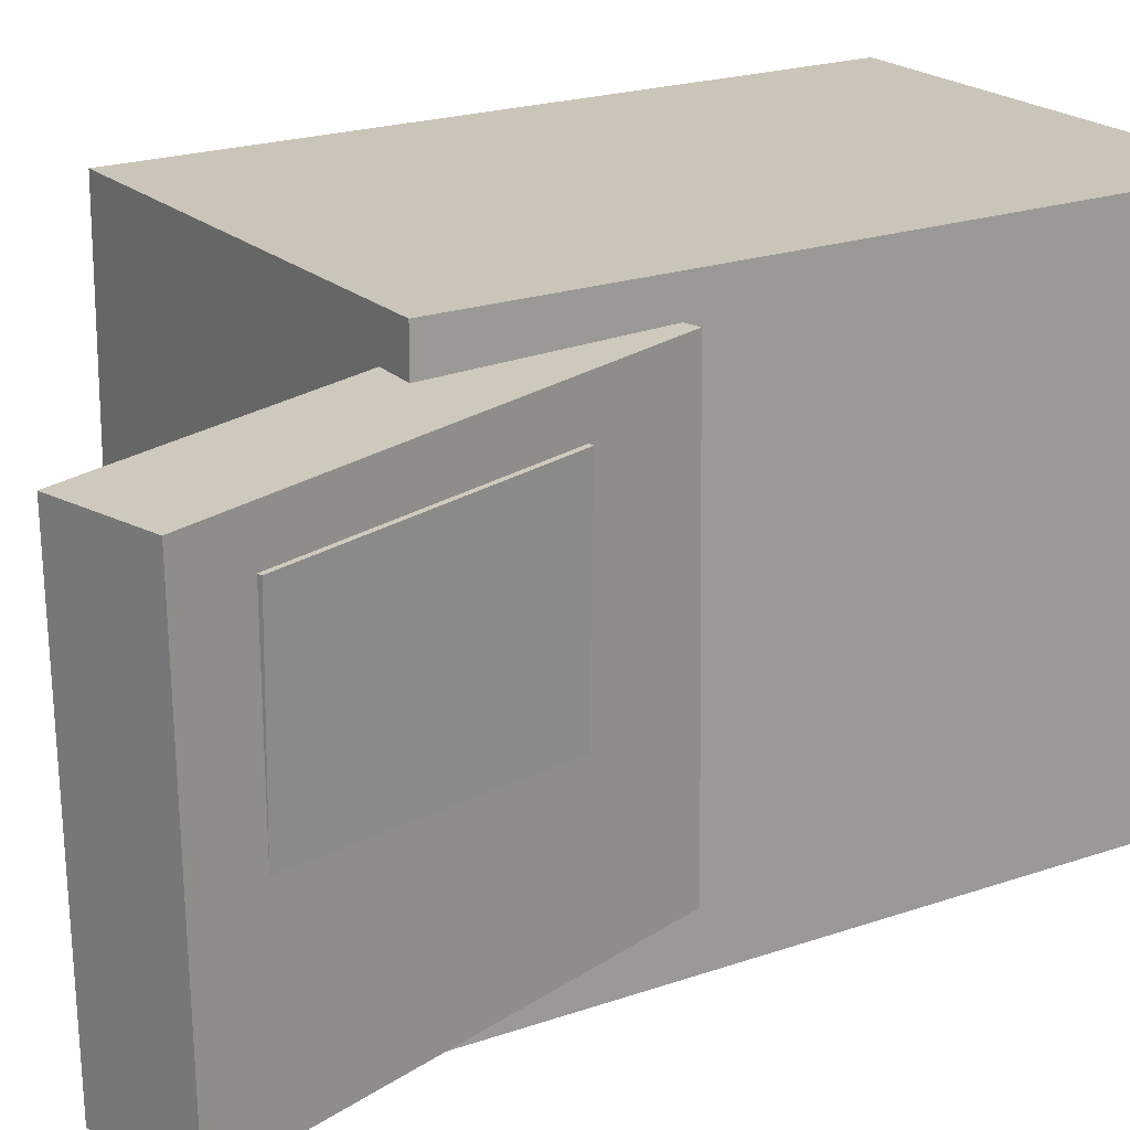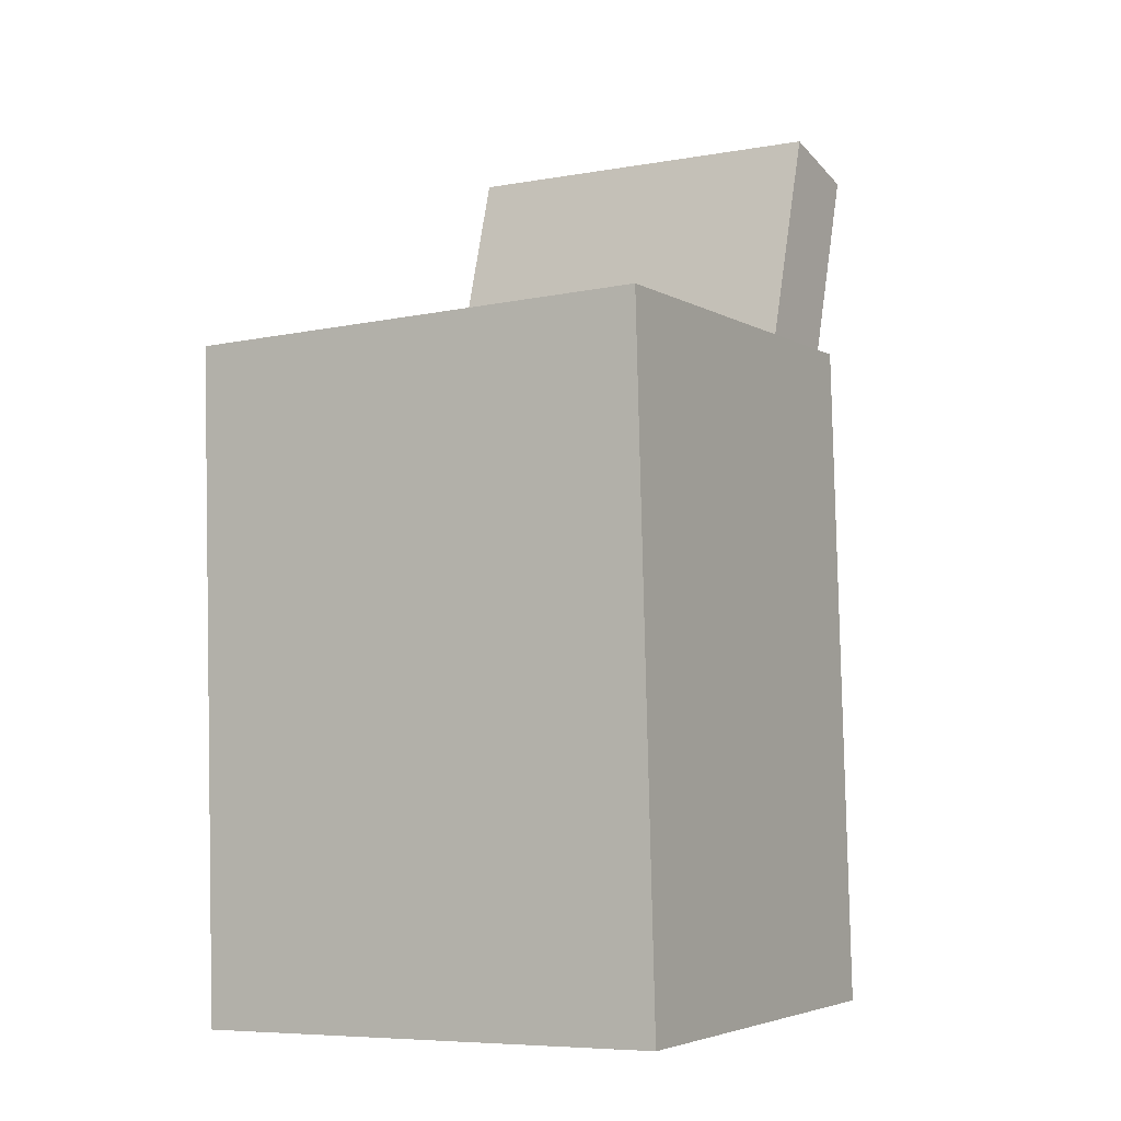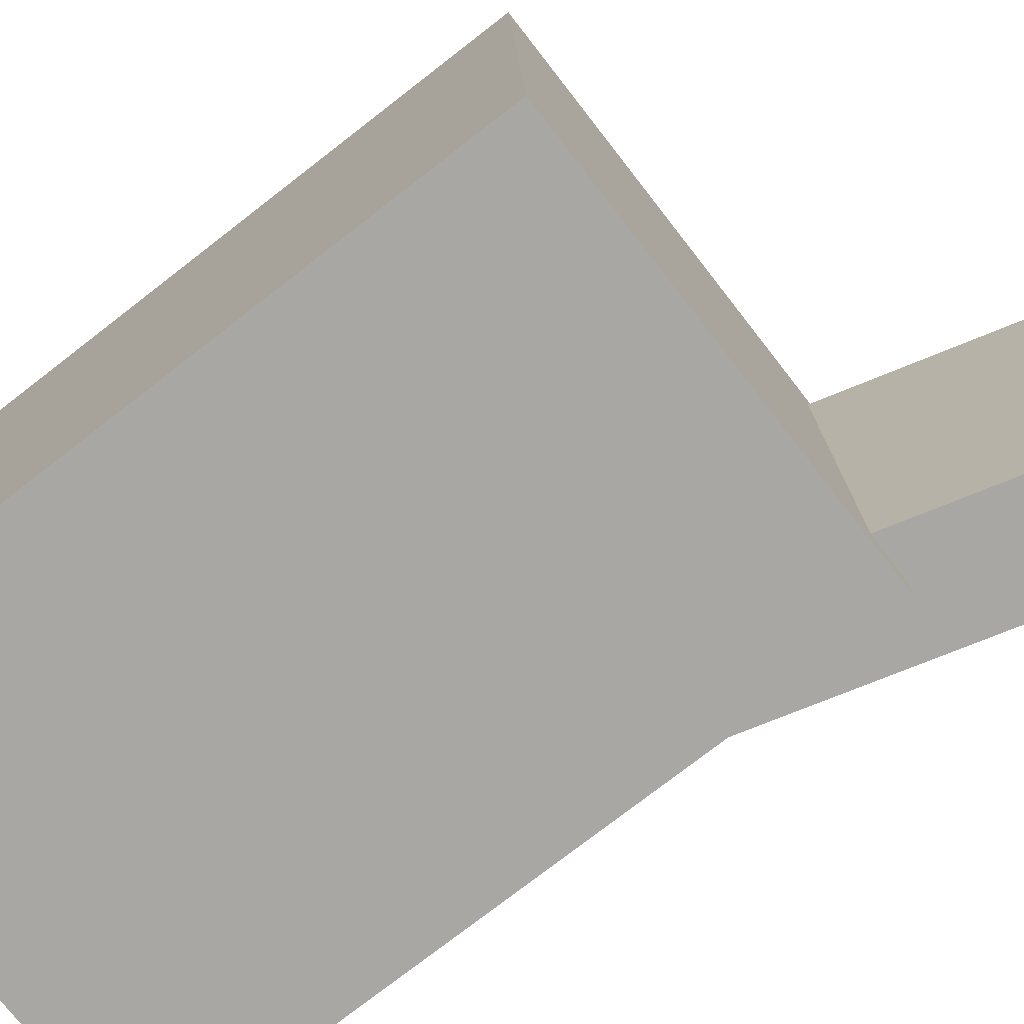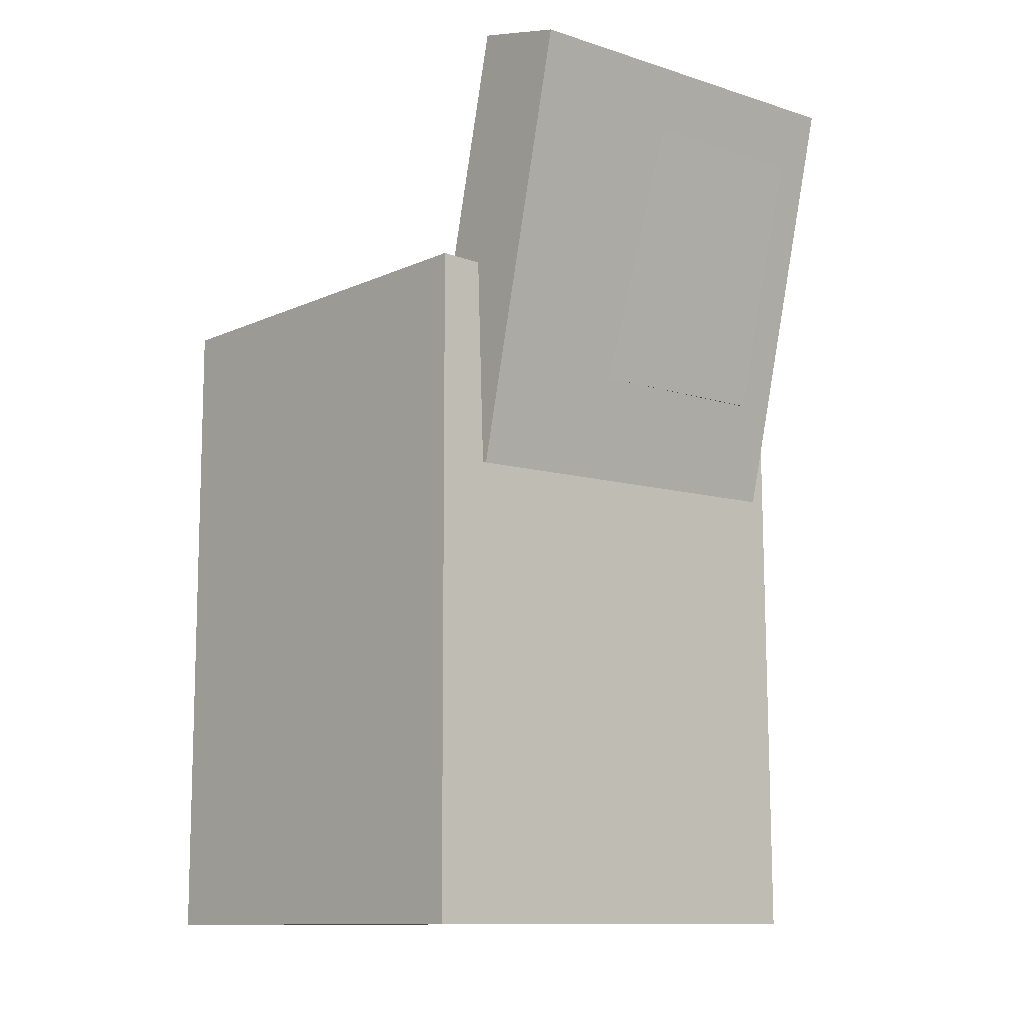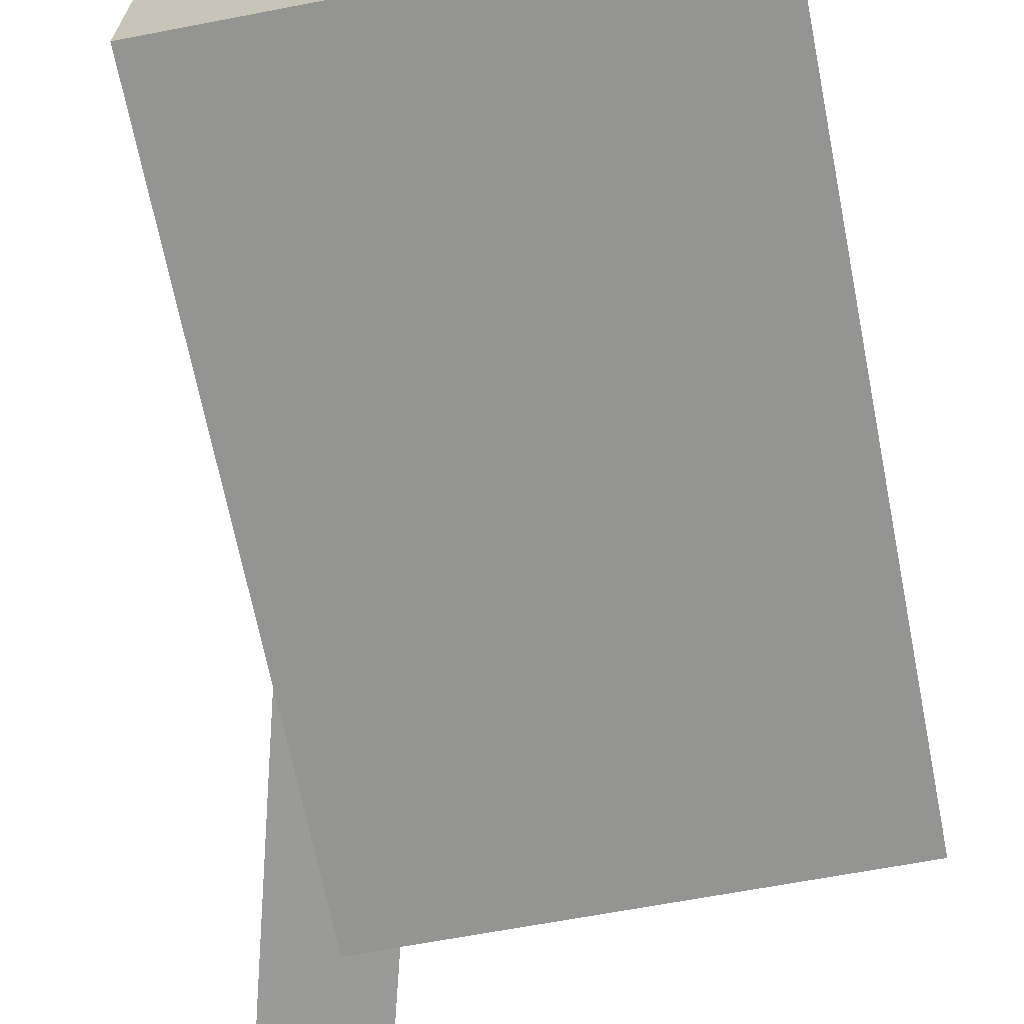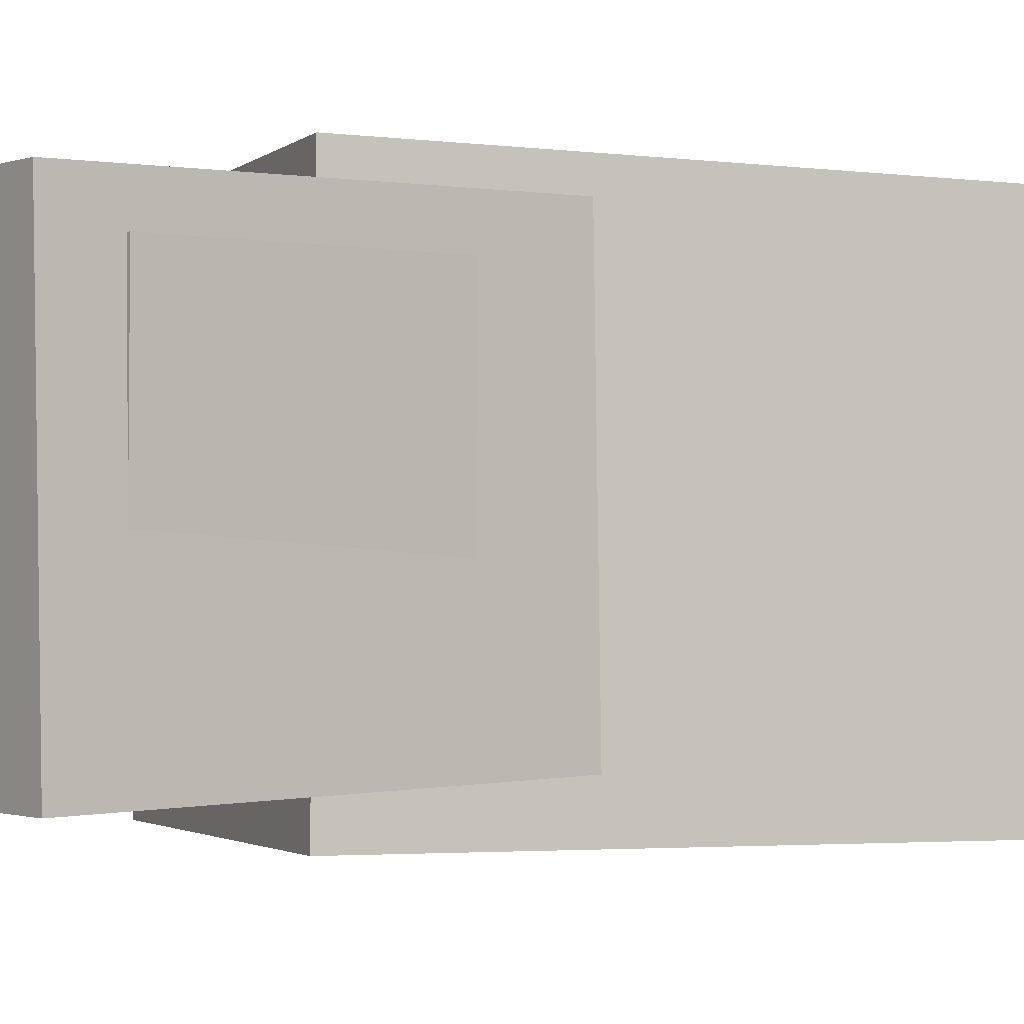
<metadata>
{"format":"obj","ext":"obj","renderer":"f3d","projection":"perspective","resolution":1024,"background":"white","views":[{"elev":21.9,"azim":-124.0,"up":"+Z"},{"elev":-5.8,"azim":121.5,"up":"+Y"},{"elev":-75.0,"azim":126.6,"up":"+Z"},{"elev":-10.0,"azim":-131.5,"up":"+Y"},{"elev":-68.2,"azim":10.0,"up":"+Z"},{"elev":-0.9,"azim":-114.0,"up":"+Z"}]}
</metadata>
<code>
v -0.2287 0.3256 0.1502
v -0.151 0.01769 0.1559
v -0.1584 0.3433 0.1501
v -0.08071 0.03542 0.1558
v -0.2275 0.3205 -0.1385
v -0.1498 0.01264 -0.1328
v -0.1572 0.3383 -0.1385
v -0.07955 0.03037 -0.1328
f 1.0 7.0 5.0
f 1.0 3.0 7.0
f 1.0 4.0 3.0
f 1.0 2.0 4.0
f 3.0 8.0 7.0
f 3.0 4.0 8.0
f 5.0 7.0 8.0
f 5.0 8.0 6.0
f 1.0 5.0 6.0
f 1.0 6.0 2.0
f 2.0 6.0 8.0
f 2.0 8.0 4.0
v 0.01769 0.0186 0.02337
v 0.06691 0.02127 0.03236
v 0.02548 0.02327 -0.02066
v 0.0747 0.02593 -0.01168
v 0.03669 -0.2483 -0.00157
v 0.08592 -0.2457 0.007417
v 0.04448 -0.2437 -0.04561
v 0.0937 -0.241 -0.03662
f 9.0 15.0 13.0
f 9.0 11.0 15.0
f 9.0 12.0 11.0
f 9.0 10.0 12.0
f 11.0 16.0 15.0
f 11.0 12.0 16.0
f 13.0 15.0 16.0
f 13.0 16.0 14.0
f 9.0 13.0 14.0
f 9.0 14.0 10.0
f 10.0 14.0 16.0
f 10.0 16.0 12.0
v -0.09403 -0.006781 0.1154
v -0.09663 0.04275 0.1163
v -0.08699 -0.002187 -0.1286
v -0.08959 0.04734 -0.1277
v 0.1556 0.006187 0.1228
v 0.153 0.05572 0.1237
v 0.1627 0.01078 -0.1211
v 0.1601 0.06031 -0.1203
f 17.0 23.0 21.0
f 17.0 19.0 23.0
f 17.0 20.0 19.0
f 17.0 18.0 20.0
f 19.0 24.0 23.0
f 19.0 20.0 24.0
f 21.0 23.0 24.0
f 21.0 24.0 22.0
f 17.0 21.0 22.0
f 17.0 22.0 18.0
f 18.0 22.0 24.0
f 18.0 24.0 20.0
v -0.154 -0.3166 -0.1755
v -0.1442 0.1654 -0.1681
v 0.1552 -0.3228 -0.1817
v 0.165 0.1592 -0.1743
v -0.1471 -0.3221 0.1744
v -0.1373 0.1599 0.1817
v 0.1622 -0.3283 0.1681
v 0.172 0.1537 0.1755
f 25.0 31.0 29.0
f 25.0 27.0 31.0
f 25.0 28.0 27.0
f 25.0 26.0 28.0
f 27.0 32.0 31.0
f 27.0 28.0 32.0
f 29.0 31.0 32.0
f 29.0 32.0 30.0
f 25.0 29.0 30.0
f 25.0 30.0 26.0
f 26.0 30.0 32.0
f 26.0 32.0 28.0
v -0.1725 0.08967 0.1216
v -0.1394 0.09796 0.1224
v -0.2199 0.2787 0.1204
v -0.1868 0.287 0.1212
v -0.1671 0.0895 -0.115
v -0.1341 0.09779 -0.1142
v -0.2145 0.2786 -0.1162
v -0.1814 0.2868 -0.1154
f 33.0 39.0 37.0
f 33.0 35.0 39.0
f 33.0 36.0 35.0
f 33.0 34.0 36.0
f 35.0 40.0 39.0
f 35.0 36.0 40.0
f 37.0 39.0 40.0
f 37.0 40.0 38.0
f 33.0 37.0 38.0
f 33.0 38.0 34.0
f 34.0 38.0 40.0
f 34.0 40.0 36.0
v 0.1183 0.03448 -0.1485
v 0.1235 0.03087 0.1478
v -0.1325 0.02936 -0.1441
v -0.1272 0.02575 0.1521
v 0.1171 0.094 -0.1478
v 0.1223 0.09038 0.1485
v -0.1337 0.08888 -0.1434
v -0.1284 0.08526 0.1529
f 41.0 47.0 45.0
f 41.0 43.0 47.0
f 41.0 44.0 43.0
f 41.0 42.0 44.0
f 43.0 48.0 47.0
f 43.0 44.0 48.0
f 45.0 47.0 48.0
f 45.0 48.0 46.0
f 41.0 45.0 46.0
f 41.0 46.0 42.0
f 42.0 46.0 48.0
f 42.0 48.0 44.0

</code>
